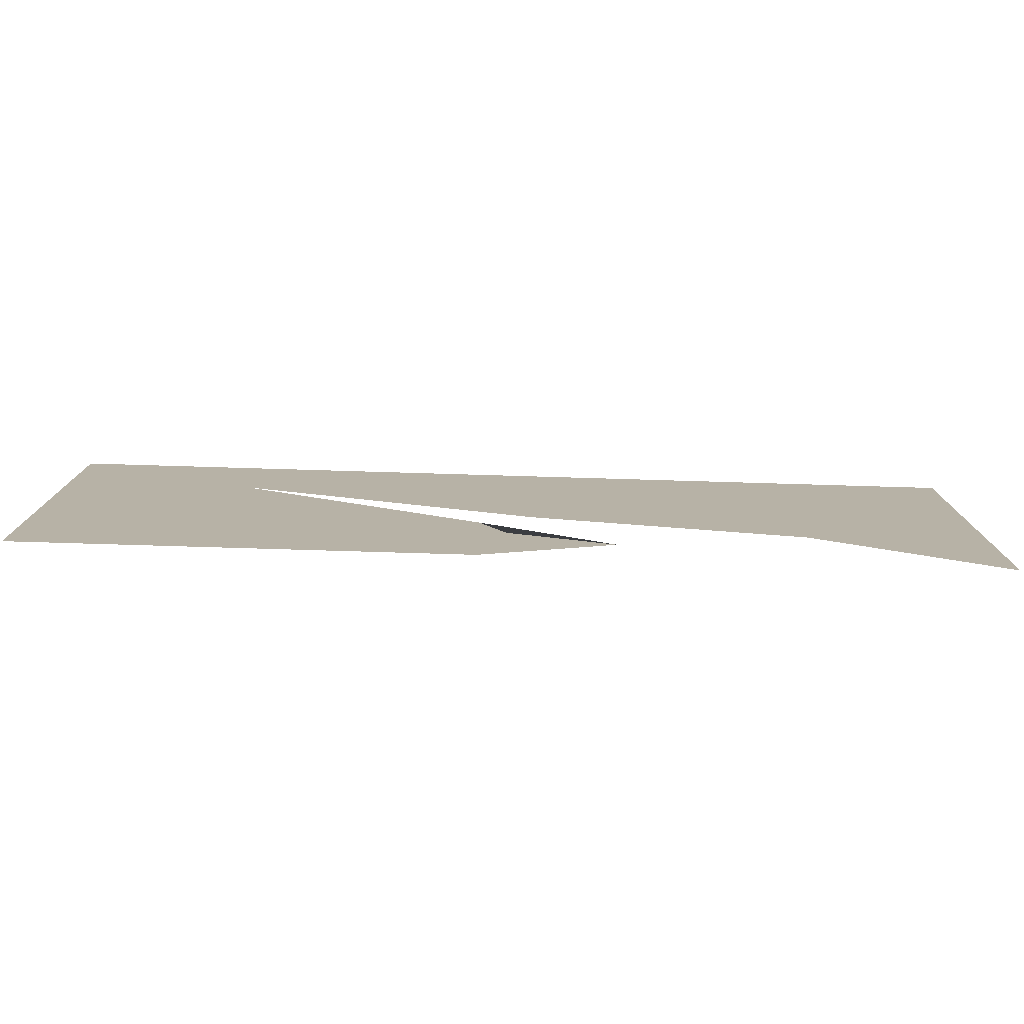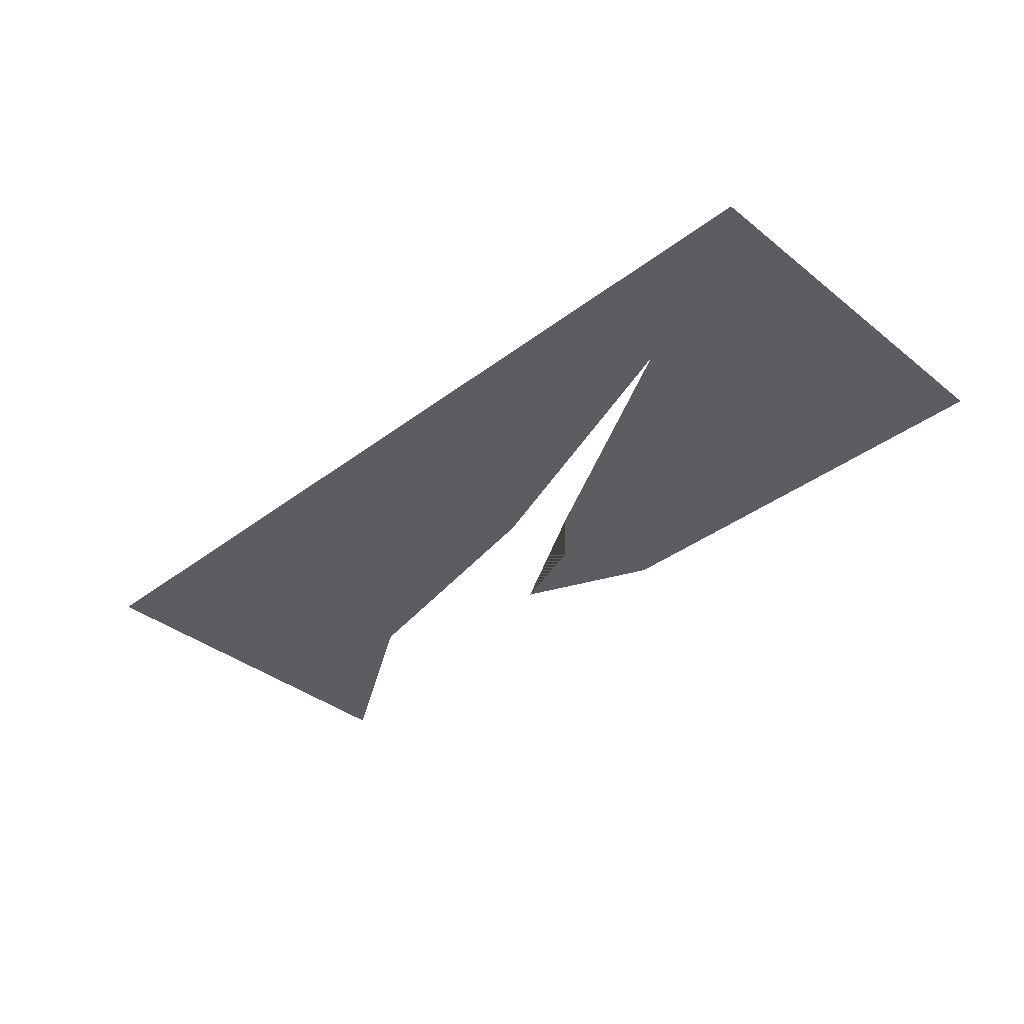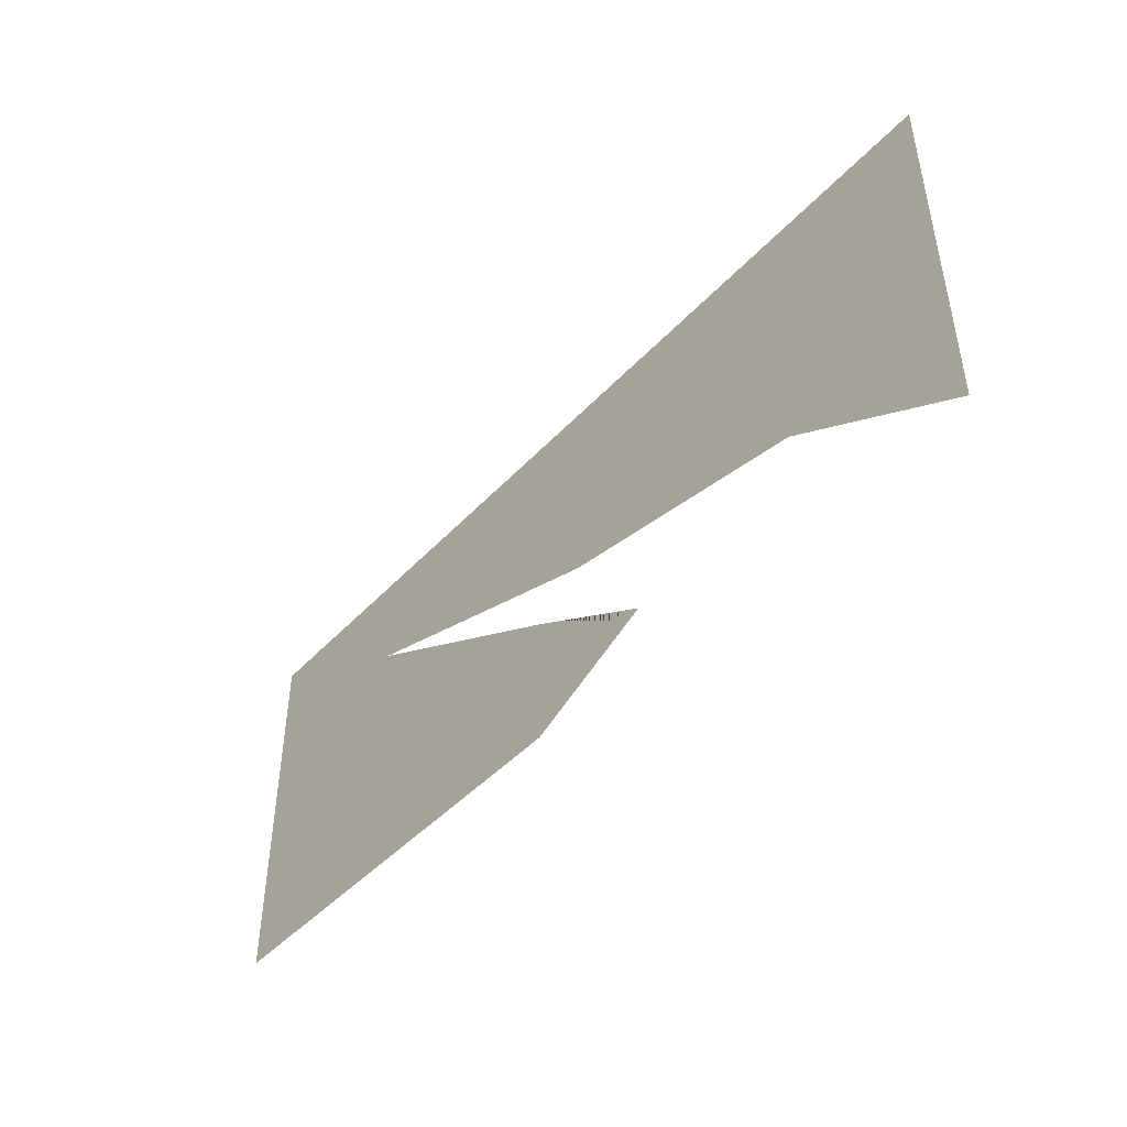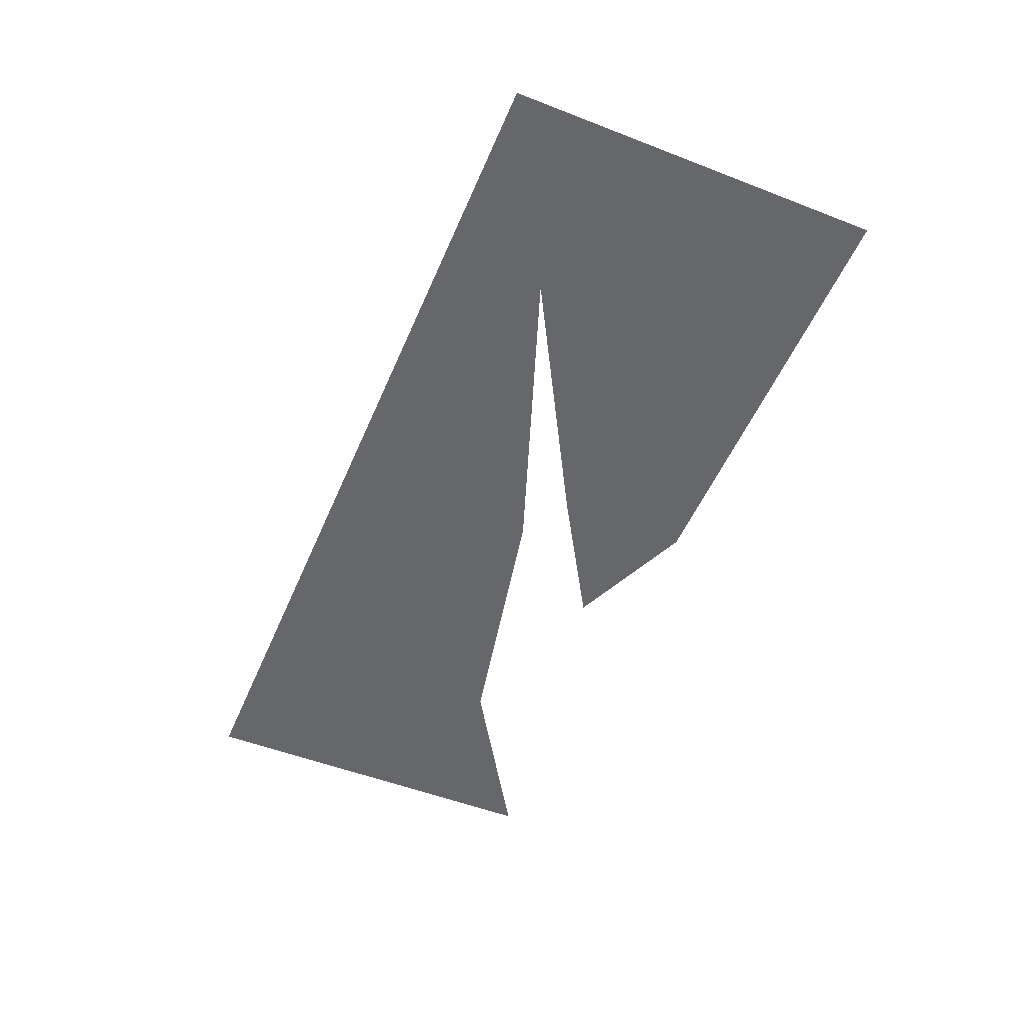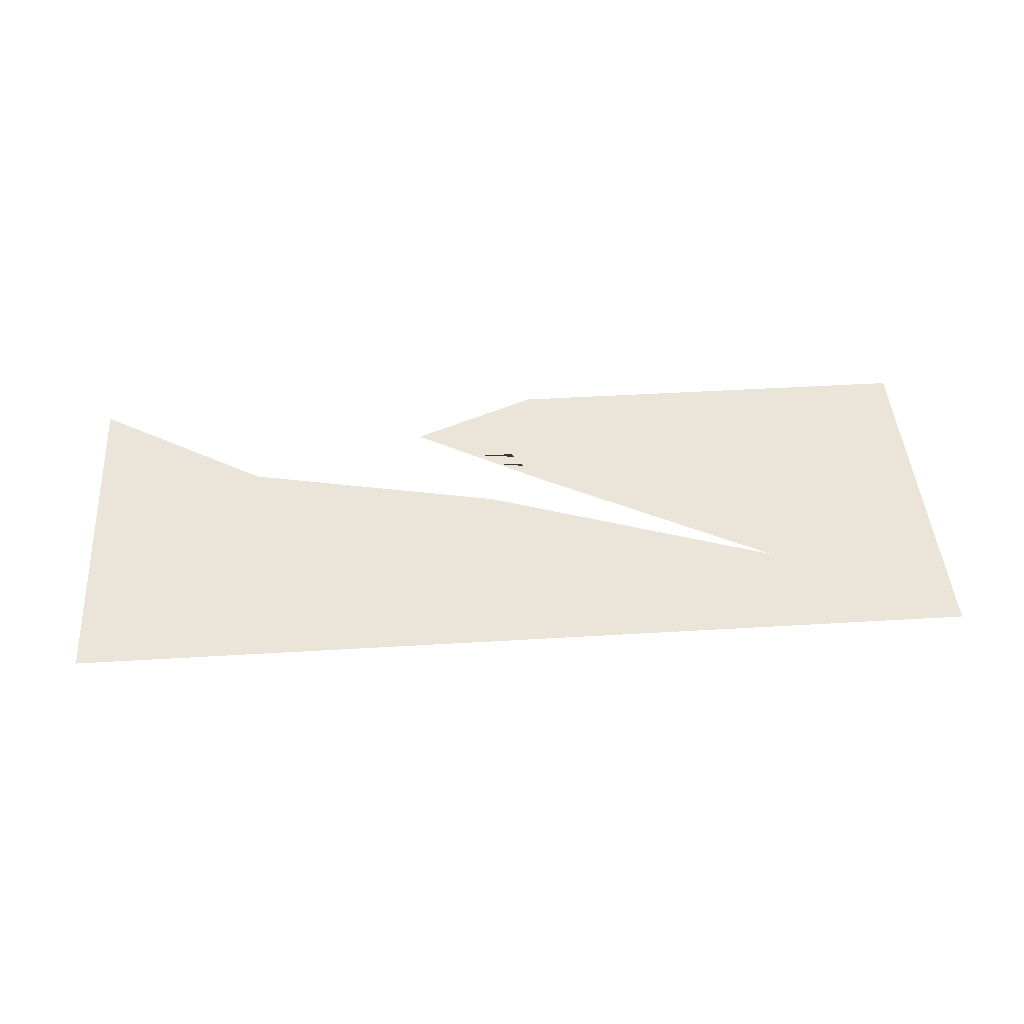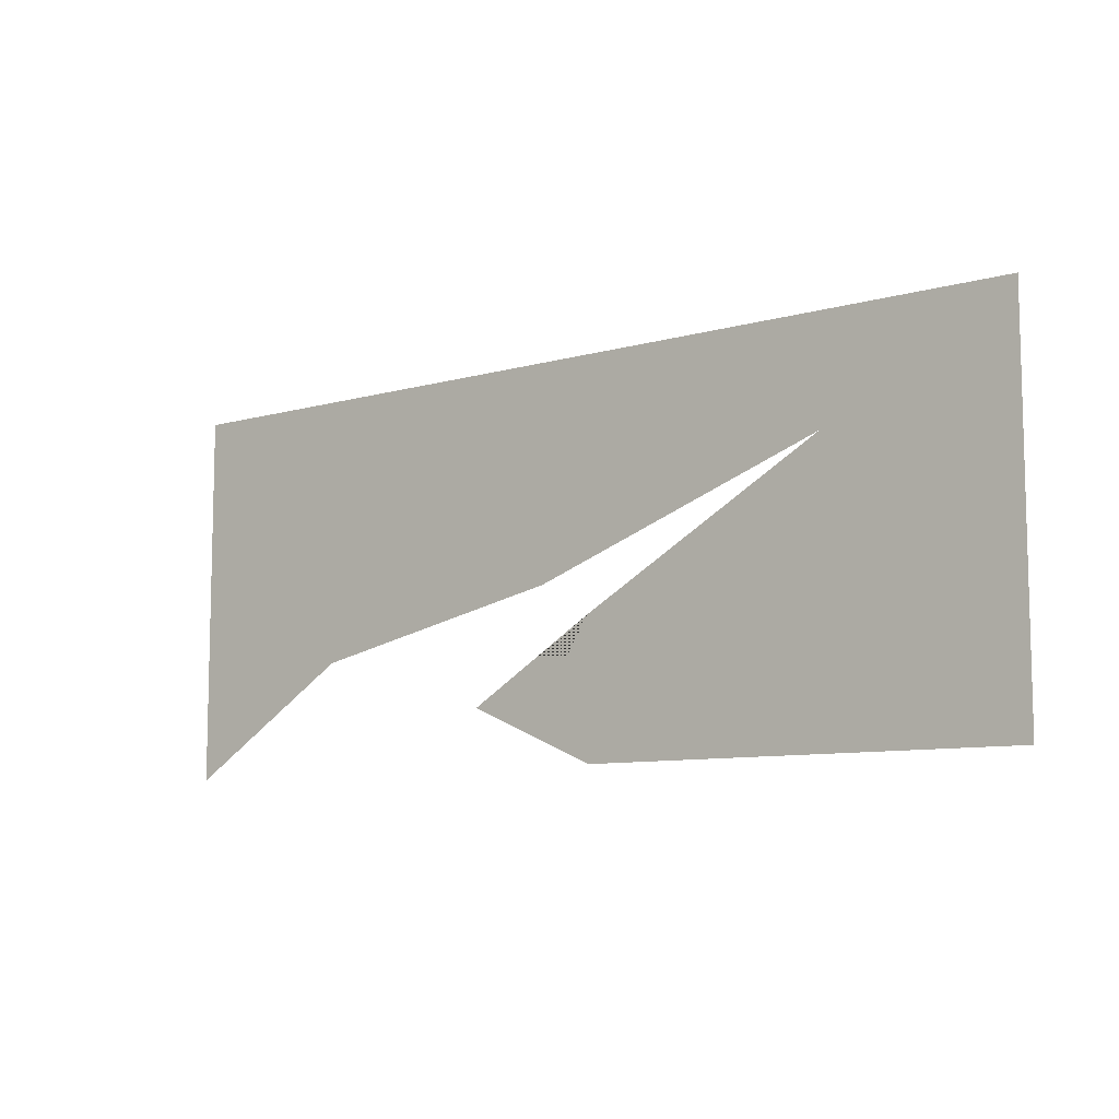
<metadata>
{"format":"obj","ext":"obj","renderer":"f3d","projection":"perspective","resolution":1024,"background":"white","views":[{"elev":-77.8,"azim":178.3,"up":"+Z"},{"elev":-37.2,"azim":44.4,"up":"+Y"},{"elev":-45.8,"azim":-129.9,"up":"+Z"},{"elev":-52.1,"azim":67.3,"up":"+Y"},{"elev":45.0,"azim":-4.0,"up":"+Y"},{"elev":-8.8,"azim":37.6,"up":"+Z"}]}
</metadata>
<code>
g groundTopGlassTop_AAF_geo
v -0.148 -7.629e-08 -1.216
v -0.2333 -7.629e-08 -1.35
v -0.5708 -7.629e-08 -1.47
v -0.148 -7.629e-08 -1.216
v -0.5708 -7.629e-08 -1.47
v -0.1468 -7.629e-08 -1.654
v 1.249 -7.629e-08 -1.654
v 0.6476 -7.629e-08 -0.7692
v 1.249 -7.629e-08 -0.432
v -1.751 -7.629e-08 -0.432
v -0.3167 -7.629e-08 -1.114
v -1.178 -7.629e-08 -1.294
v -1.751 -7.629e-08 -1.654
g groundTopGlassTop_AAF_geo_0
f 3 2 1
f 6 5 4
f 6 4 7
f 4 8 7
f 8 9 7
f 9 8 10
f 8 11 10
f 11 12 10
f 12 13 10

</code>
